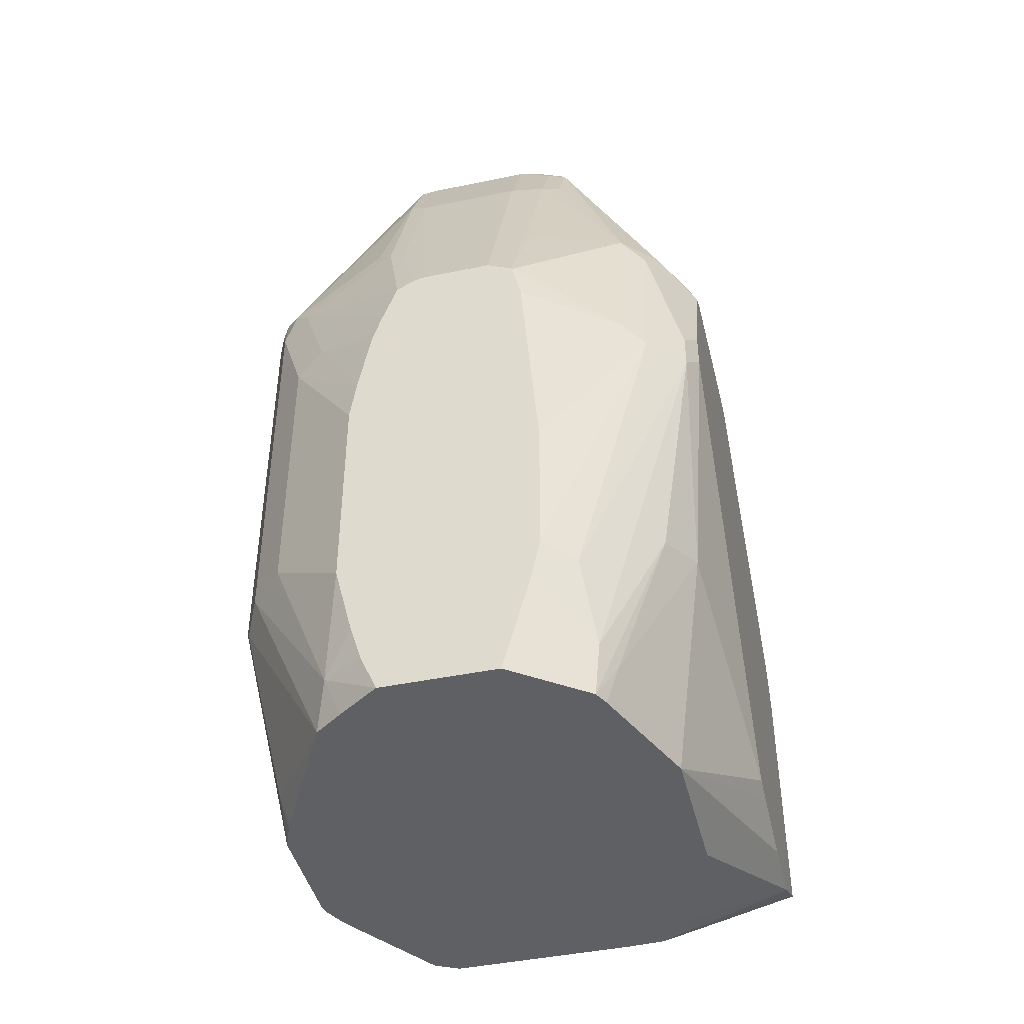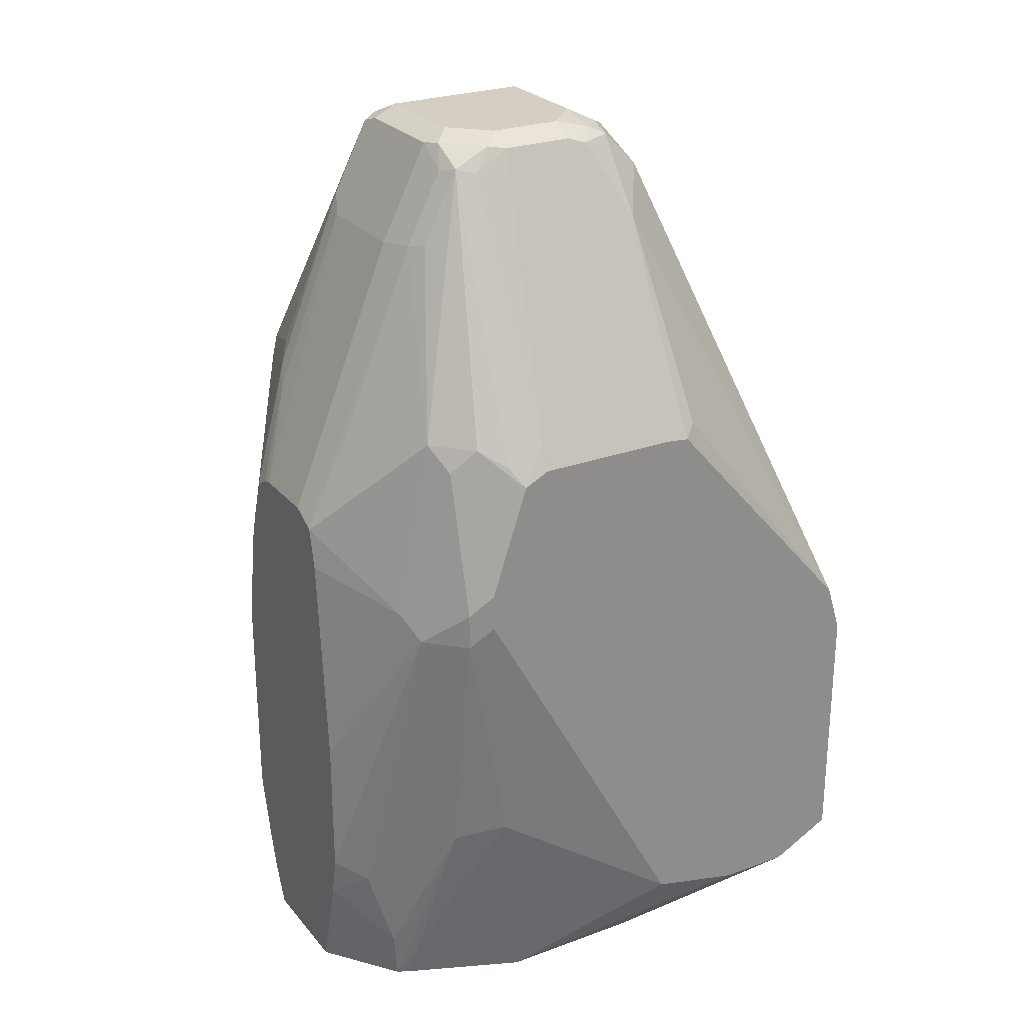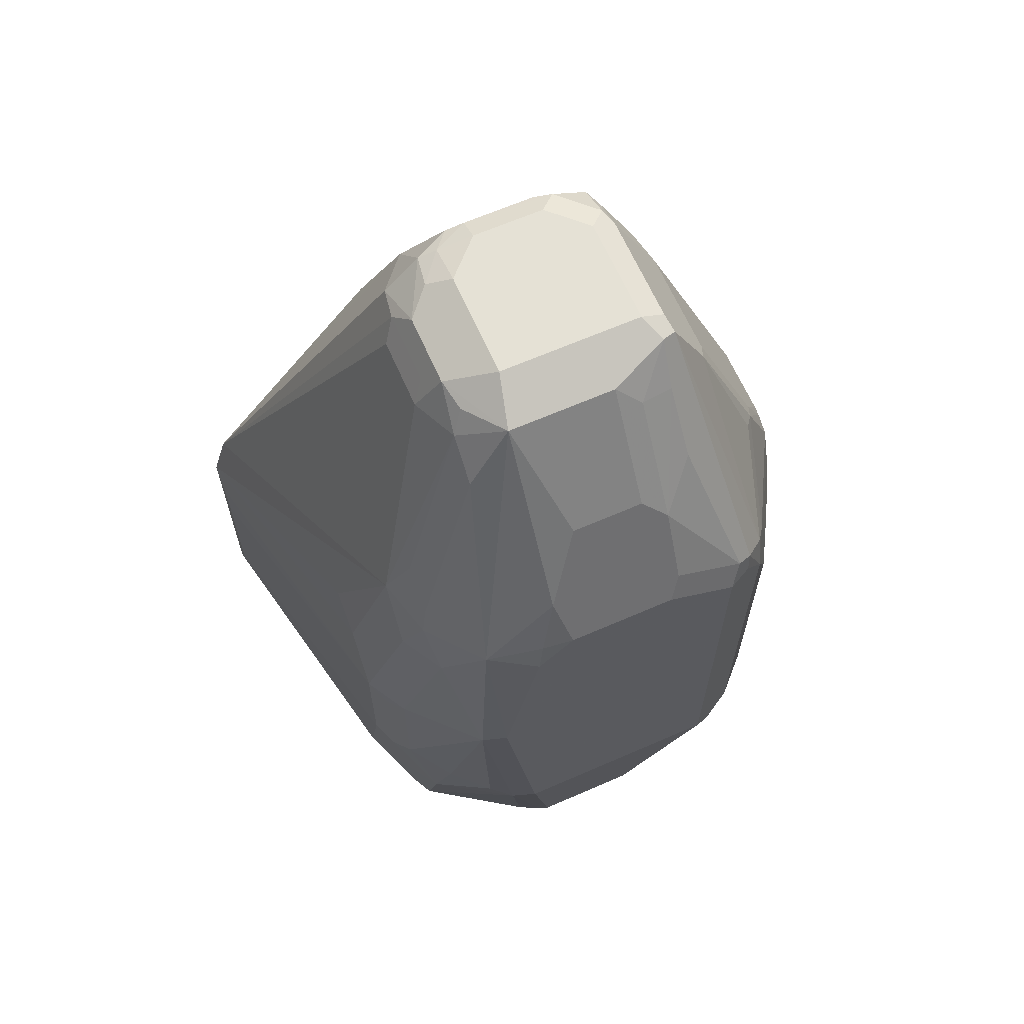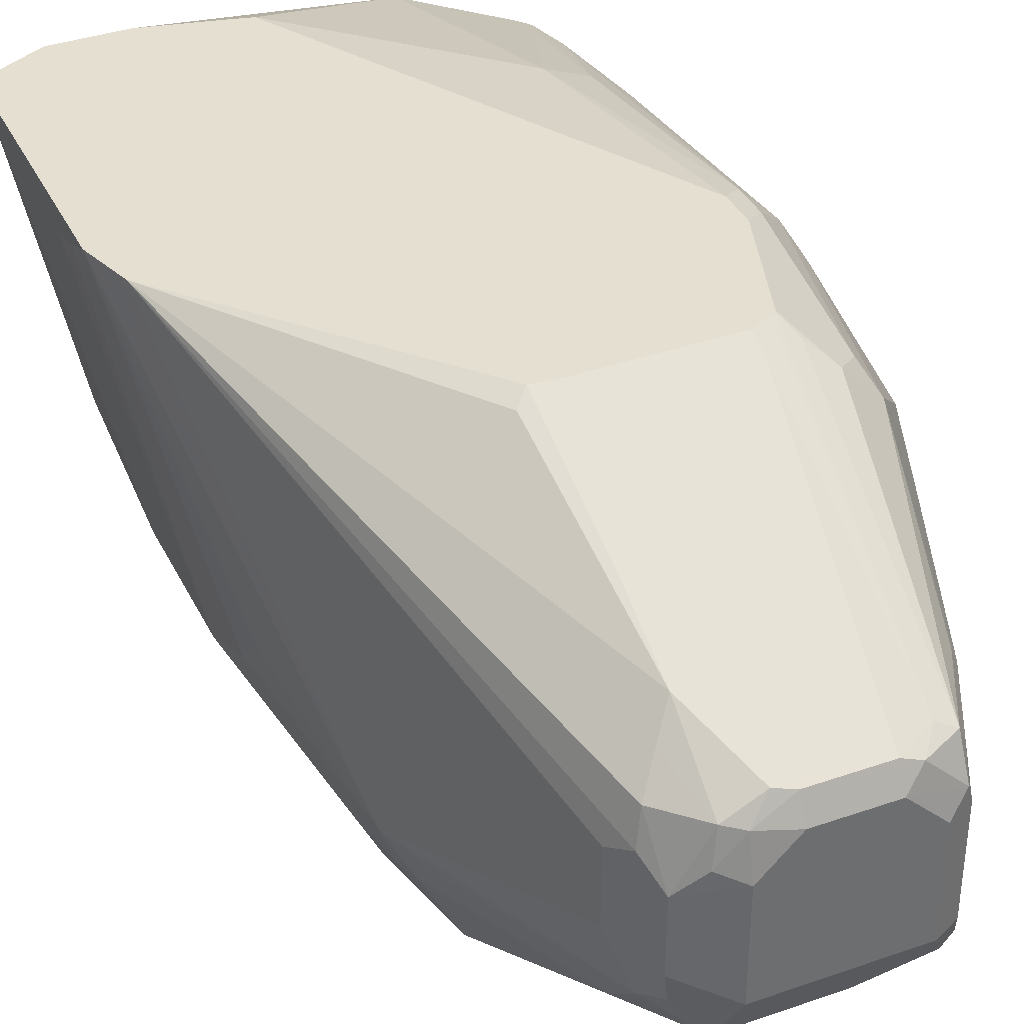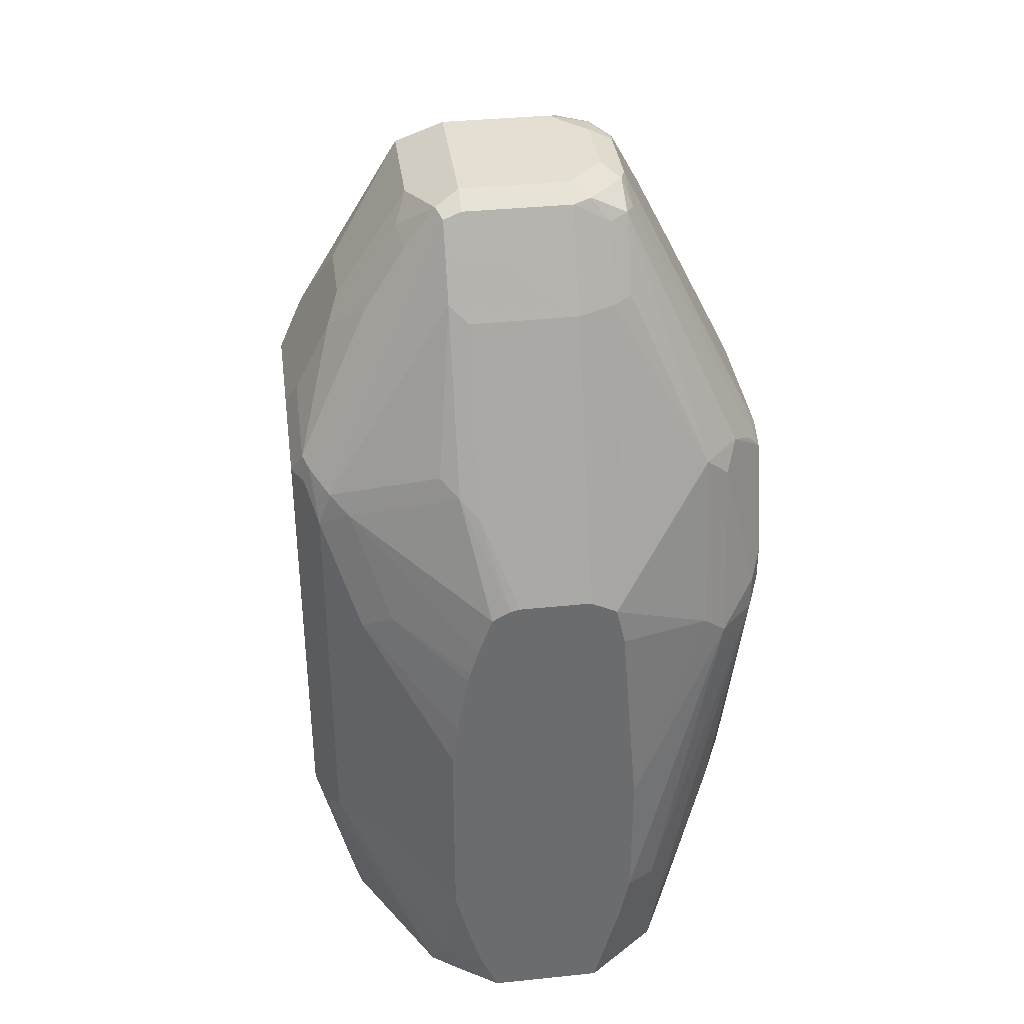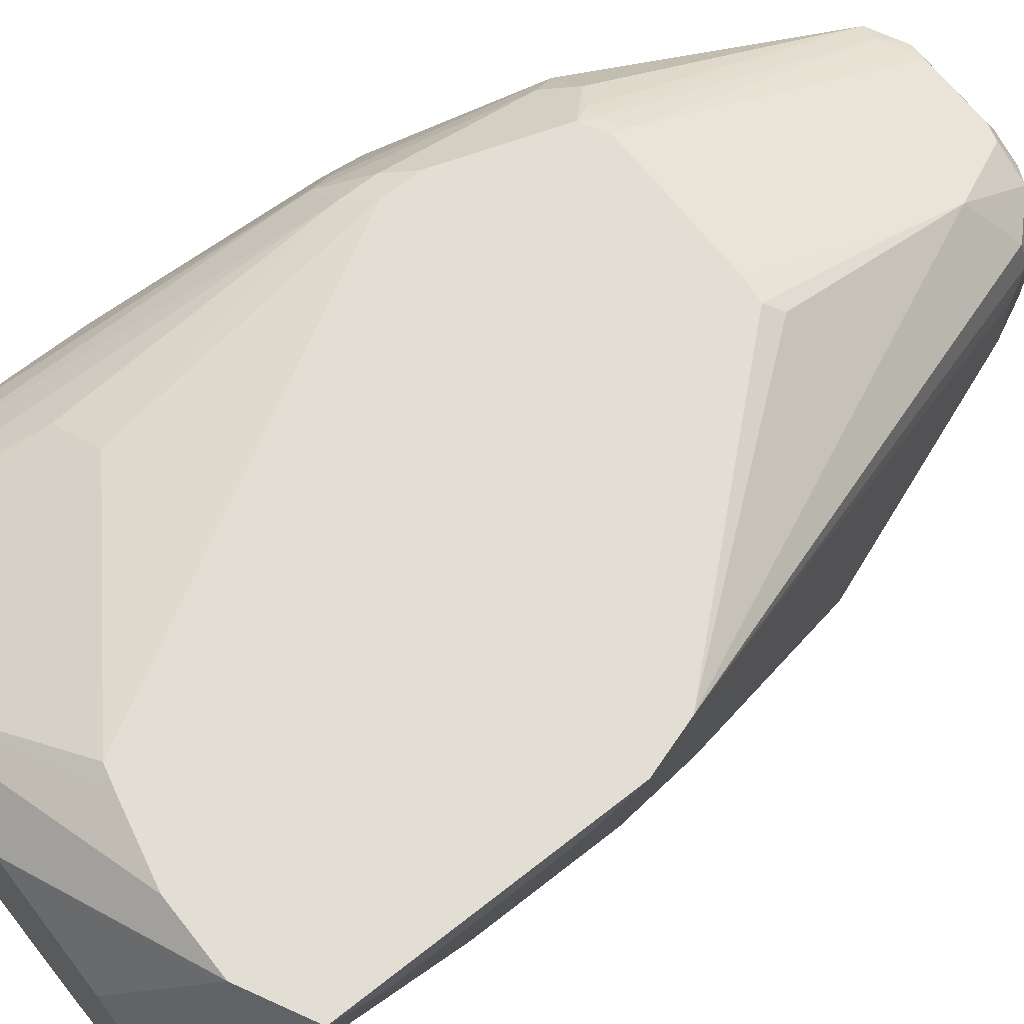
<metadata>
{"format":"obj","ext":"obj","renderer":"f3d","projection":"perspective","resolution":1024,"background":"white","views":[{"elev":-44.0,"azim":-76.3,"up":"+Y"},{"elev":25.8,"azim":-30.3,"up":"+Y"},{"elev":65.1,"azim":156.3,"up":"+Y"},{"elev":37.5,"azim":156.0,"up":"+Z"},{"elev":36.9,"azim":-97.6,"up":"+Y"},{"elev":67.3,"azim":51.7,"up":"+Z"}]}
</metadata>
<code>
v 0.103 0.3405 -0.1867
v 0.103 0.2091 -0.1867
v 0.103 0.324 -0.194
v 0.07208 0.3605 -0.3605
v 0.07208 0.3965 -0.3424
v 0.07208 0.4145 -0.3244
v 0.05407 0.4866 -0.3605
v 0.09512 0.3655 -0.1867
v 0.07358 0.194 -0.1867
v 0.04838 0.1602 -0.241
v 0.05307 0.1602 -0.2503
v 0.05332 0.1602 -0.2523
v 0.05407 0.1602 -0.2704
v 0.05407 0.1602 -0.3605
v 0.07208 0.1983 -0.3244
v 0.07208 0.2163 -0.3424
v 0.103 0.2112 -0.188
v 0.103 0.3064 -0.1983
v 0.07208 0.2884 -0.3605
v 0.06609 0.3545 -0.3725
v 0.06006 0.3665 -0.3845
v 0.05407 0.4506 -0.3785
v 0.04205 0.4926 -0.3845
v 0.04205 0.5106 -0.3665
v 0.008989 0.6038 -0.3515
v 0.01801 0.5948 -0.3244
v 0.04505 0.4776 -0.3875
v 0.01801 0.5948 -0.2884
v 0.01201 0.6068 -0.2824
v 0.008989 0.6038 -0.2659
v -4.51e-06 0.5948 -0.2523
v -0.009026 0.5857 -0.2388
v -4.51e-06 0.4866 -0.1915
v -0.006361 0.4803 -0.1867
v 0.07208 0.1933 -0.1867
v 0.03702 0.1602 -0.2353
v 0.05207 0.1602 -0.3644
v 0.06609 0.2103 -0.3545
v 0.06758 0.196 -0.3424
v 0.103 0.2285 -0.197
v 0.103 0.22 -0.1927
v 0.103 0.2343 -0.1983
v 0.06609 0.2824 -0.3725
v 0.03003 0.3906 -0.4266
v 0.04205 0.4566 -0.4025
v 0.06006 0.2944 -0.3845
v 0.02401 0.4926 -0.4205
v 0.008989 0.5857 -0.3695
v -0.01202 0.6188 -0.3665
v 0.002993 0.6158 -0.3454
v 0.005991 0.6188 -0.3304
v 0.01201 0.6068 -0.3184
v 0.005991 0.6188 -0.2944
v -0.009026 0.6218 -0.2659
v -0.02704 0.6218 -0.2568
v -0.009026 0.5497 -0.2208
v -0.01805 0.4816 -0.1867
v 0.03602 0.1933 -0.1867
v -0.01805 0.1602 -0.2163
v 0.04804 0.1602 -0.3725
v 0.04804 0.2283 -0.3905
v 0.01801 0.3965 -0.4326
v 0.04205 0.2764 -0.4025
v 0.02401 0.2764 -0.4205
v 0.01201 0.2644 -0.4266
v -4.51e-06 0.4866 -0.4326
v -0.00303 0.5016 -0.4296
v -0.01202 0.5287 -0.4205
v -0.03007 0.5647 -0.4025
v -0.06607 0.6188 -0.3665
v -0.01805 0.6308 -0.3424
v -0.01805 0.6308 -0.2884
v -0.006028 0.6248 -0.2824
v -0.01805 0.6263 -0.2681
v -0.03606 0.6248 -0.2584
v -0.07209 0.6248 -0.2584
v -0.07209 0.6008 -0.2463
v -0.07209 0.5647 -0.2283
v -0.0901 0.4816 -0.1867
v -0.0901 0.1602 -0.2163
v -4.51e-06 0.2015 -0.1867
v -0.002003 0.1602 -0.4065
v -4.51e-06 0.2704 -0.4326
v -0.006028 0.1602 -0.4085
v -0.01405 0.1602 -0.4126
v -0.01805 0.5047 -0.4326
v -0.04203 0.5527 -0.4085
v -0.06607 0.5647 -0.4025
v -0.07809 0.6068 -0.3725
v -0.0961 0.6248 -0.3545
v -0.0901 0.6308 -0.3424
v -0.03606 0.6308 -0.2704
v -0.08108 0.6263 -0.2614
v -0.0901 0.615 -0.2568
v -0.0901 0.4926 -0.1923
v -0.1016 0.4759 -0.1867
v -0.1442 0.1803 -0.2343
v -0.1462 0.1602 -0.2398
v -0.01183 0.2045 -0.1867
v -0.1081 0.2704 -0.1983
v -0.01805 0.1622 -0.4145
v -0.1081 0.2704 -0.4326
v -0.01805 0.1602 -0.4135
v -0.07209 0.5047 -0.4326
v -0.07809 0.5527 -0.4085
v -0.0946 0.6038 -0.3695
v -0.1036 0.6218 -0.3515
v -0.1021 0.6248 -0.3424
v -0.09913 0.6263 -0.2794
v -0.0901 0.6308 -0.2884
v -0.07209 0.6308 -0.2704
v -0.09913 0.6173 -0.2614
v -0.1025 0.4753 -0.1867
v -0.09913 0.4821 -0.1893
v -0.1532 0.1602 -0.2433
v -0.1322 0.2644 -0.2103
v -0.1211 0.4015 -0.1867
v -0.1322 0.3906 -0.1923
v -0.07209 0.1622 -0.4145
v -0.07409 0.1602 -0.4135
v -0.09913 0.1712 -0.41
v -0.1171 0.2614 -0.428
v -0.1322 0.2704 -0.4205
v -0.1081 0.4866 -0.4326
v -0.1141 0.4986 -0.4266
v -0.07809 0.5167 -0.4266
v -0.0961 0.5707 -0.3905
v -0.1216 0.5857 -0.3515
v -0.1262 0.5768 -0.3424
v -0.1262 0.5768 -0.2884
v -0.1021 0.6248 -0.2884
v -0.1216 0.4956 -0.4235
v -0.1329 0.4866 -0.4145
v -0.1036 0.615 -0.2704
v -0.1171 0.5813 -0.2614
v -0.1382 0.4926 -0.2223
v -0.1201 0.4926 -0.2043
v -0.1081 0.4844 -0.1938
v -0.1031 0.4736 -0.1867
v -0.1806 0.1602 -0.28
v -0.1562 0.1862 -0.2403
v -0.1211 0.4195 -0.1867
v -0.1322 0.4085 -0.1923
v -0.1502 0.3906 -0.2103
v -0.1682 0.2283 -0.2463
v -0.08811 0.1602 -0.4083
v -0.0901 0.1602 -0.4073
v -0.0921 0.1602 -0.4063
v -0.1562 0.1602 -0.3725
v -0.1682 0.1803 -0.3665
v -0.1502 0.2704 -0.4025
v -0.1322 0.4686 -0.4205
v -0.1201 0.4866 -0.4266
v -0.1509 0.5047 -0.3605
v -0.1577 0.4956 -0.3515
v -0.1622 0.4866 -0.3424
v -0.1806 0.4414 -0.3244
v -0.1216 0.579 -0.2704
v -0.1806 0.4414 -0.2884
v -0.1397 0.4776 -0.4055
v -0.1577 0.4889 -0.2704
v -0.1806 0.4345 -0.2751
v -0.1806 0.4344 -0.2749
v -0.1562 0.4025 -0.2223
v -0.1322 0.4806 -0.2103
v -0.1141 0.4626 -0.1923
v -0.1806 0.1602 -0.3373
v -0.1806 0.212 -0.266
v -0.1806 0.3061 -0.2615
v -0.1806 0.234 -0.2615
v -0.1662 0.1602 -0.3585
v -0.1806 0.1803 -0.3458
v -0.1806 0.1983 -0.3513
v -0.1806 0.234 -0.3603
v -0.1502 0.4145 -0.4025
v -0.1806 0.4351 -0.3386
v -0.1806 0.4402 -0.3293
v -0.1806 0.435 -0.2757
v -0.1577 0.4235 -0.3875
v -0.1806 0.4013 -0.3501
v -0.1806 0.4145 -0.3459
v -0.1806 0.4147 -0.2706
v -0.1806 0.4142 -0.2705
v -0.1806 0.3425 -0.3603
v -0.1806 0.3629 -0.3574
v -0.1806 0.3965 -0.3513
f 107 130 131
f 107 129 130
f 107 128 129
f 106 125 107
f 107 131 108
f 106 127 125
f 105 125 127
f 105 126 125
f 105 127 106
f 102 123 152
f 104 125 126
f 104 124 125
f 102 153 124
f 102 152 153
f 102 122 123
f 102 120 121
f 107 125 132
f 102 121 122
f 104 126 105
f 107 132 133
f 117 142 143
f 108 131 109
f 118 145 141
f 102 119 120
f 118 144 145
f 118 143 144
f 117 143 118
f 116 118 141
f 115 141 140
f 115 116 141
f 113 137 139
f 113 138 137
f 112 138 113
f 112 137 138
f 112 136 137
f 112 135 136
f 112 158 135
f 112 134 158
f 109 134 112
f 109 131 134
f 109 111 110
f 107 133 128
f 101 120 119
f 76 95 79
f 100 118 116
f 83 119 102
f 83 101 119
f 83 85 101
f 80 100 97
f 80 99 100
f 80 81 99
f 179 186 180
f 79 95 96
f 77 79 78
f 76 79 77
f 120 146 121
f 76 94 95
f 76 93 94
f 75 93 76
f 75 92 93
f 74 92 75
f 72 74 73
f 72 92 74
f 71 92 72
f 85 103 101
f 86 104 105
f 86 105 87
f 89 106 90
f 100 117 118
f 99 117 100
f 97 116 115
f 97 100 116
f 97 115 98
f 95 114 96
f 94 114 95
f 94 96 114
f 94 113 96
f 101 103 120
f 94 112 113
f 93 109 112
f 93 111 109
f 92 111 93
f 91 109 110
f 91 108 109
f 91 107 108
f 90 106 107
f 90 107 91
f 89 105 106
f 93 112 94
f 121 146 147
f 140 141 168
f 121 148 149
f 150 173 174
f 150 172 173
f 150 167 172
f 150 171 167
f 149 171 150
f 145 170 168
f 144 170 145
f 144 169 170
f 144 164 169
f 143 165 144
f 143 166 165
f 141 145 168
f 140 172 167
f 140 173 172
f 140 174 173
f 140 184 174
f 140 185 184
f 140 186 185
f 140 180 186
f 150 174 151
f 140 181 180
f 151 174 184
f 152 175 179
f 71 111 92
f 179 185 186
f 175 185 179
f 175 184 185
f 164 183 169
f 164 182 183
f 163 182 164
f 161 178 162
f 160 181 176
f 160 180 181
f 160 179 180
f 158 178 161
f 158 159 178
f 156 177 157
f 155 177 156
f 155 176 177
f 155 160 176
f 154 160 155
f 152 179 160
f 151 184 175
f 140 176 181
f 140 177 176
f 140 157 177
f 132 153 152
f 130 159 158
f 130 134 131
f 130 158 134
f 129 159 130
f 129 157 159
f 129 156 157
f 129 155 156
f 128 133 154
f 128 155 129
f 128 154 155
f 125 153 132
f 124 153 125
f 123 175 152
f 123 151 175
f 123 150 151
f 123 149 150
f 122 149 123
f 121 149 122
f 132 152 133
f 133 152 160
f 133 160 154
f 135 158 136
f 140 159 157
f 140 178 159
f 140 162 178
f 140 163 162
f 140 182 163
f 140 183 182
f 140 169 183
f 140 170 169
f 140 168 170
f 121 147 148
f 139 143 142
f 139 165 166
f 137 165 139
f 136 158 161
f 136 165 137
f 136 144 165
f 136 164 144
f 136 163 164
f 136 162 163
f 136 161 162
f 139 166 143
f 71 110 111
f 80 97 98
f 70 105 89
f 10 171 149
f 10 167 171
f 10 140 167
f 10 115 140
f 10 98 115
f 10 80 98
f 10 59 80
f 10 36 59
f 9 35 10
f 8 33 34
f 8 32 33
f 8 31 32
f 8 30 31
f 8 29 30
f 8 28 29
f 8 26 28
f 7 27 23
f 7 22 27
f 7 26 8
f 10 149 148
f 7 25 26
f 10 148 147
f 10 146 120
f 16 38 43
f 16 41 17
f 16 40 41
f 15 39 16
f 14 39 15
f 14 16 39
f 14 38 16
f 14 37 38
f 10 35 36
f 10 12 11
f 10 13 12
f 10 14 13
f 10 37 14
f 10 60 37
f 10 82 60
f 10 84 82
f 10 85 84
f 10 103 85
f 10 120 103
f 10 147 146
f 7 24 25
f 7 23 24
f 5 7 6
f 1 139 142
f 1 113 139
f 1 96 113
f 1 79 96
f 1 57 79
f 1 34 57
f 1 8 34
f 1 7 8
f 1 6 7
f 1 5 6
f 1 4 5
f 1 3 4
f 1 18 3
f 1 42 18
f 1 40 42
f 1 41 40
f 1 17 41
f 1 2 17
f 71 91 110
f 1 142 117
f 1 117 99
f 1 99 81
f 1 81 58
f 4 22 7
f 4 45 22
f 4 21 45
f 4 20 21
f 4 43 20
f 4 19 43
f 4 42 19
f 4 18 42
f 3 18 4
f 16 43 19
f 2 16 17
f 2 14 15
f 2 13 14
f 2 12 13
f 2 11 12
f 2 10 11
f 2 9 10
f 1 9 2
f 1 35 9
f 1 58 35
f 2 15 16
f 16 19 40
f 4 7 5
f 20 43 46
f 55 57 56
f 55 79 57
f 55 78 79
f 55 77 78
f 55 76 77
f 55 75 76
f 55 74 75
f 54 74 55
f 54 73 74
f 53 73 54
f 53 72 73
f 51 72 53
f 51 71 72
f 49 68 69
f 49 51 50
f 49 71 51
f 49 91 71
f 49 70 91
f 49 88 70
f 60 82 65
f 49 69 88
f 60 65 61
f 61 64 63
f 70 88 105
f 19 42 40
f 70 90 91
f 70 89 90
f 69 86 87
f 69 105 88
f 69 87 105
f 68 86 69
f 67 86 68
f 66 86 67
f 65 85 83
f 65 84 85
f 65 82 84
f 62 86 66
f 62 104 86
f 62 124 104
f 62 102 124
f 62 83 102
f 62 65 83
f 61 65 64
f 47 62 66
f 58 81 80
f 47 68 49
f 30 53 54
f 29 53 30
f 29 51 53
f 29 52 51
f 27 45 47
f 26 29 28
f 26 52 29
f 25 51 26
f 25 50 51
f 30 54 31
f 25 49 50
f 23 25 24
f 23 48 25
f 23 47 48
f 23 27 47
f 22 45 27
f 21 46 44
f 47 49 48
f 21 44 45
f 20 46 21
f 25 48 49
f 31 54 32
f 26 51 52
f 47 66 67
f 47 67 68
f 32 54 55
f 46 61 63
f 44 65 62
f 44 64 65
f 44 63 64
f 44 47 45
f 44 62 47
f 43 61 46
f 38 61 43
f 44 46 63
f 32 56 33
f 37 60 38
f 35 59 36
f 35 80 59
f 35 58 80
f 34 56 57
f 33 56 34
f 38 60 61
f 32 55 56

</code>
